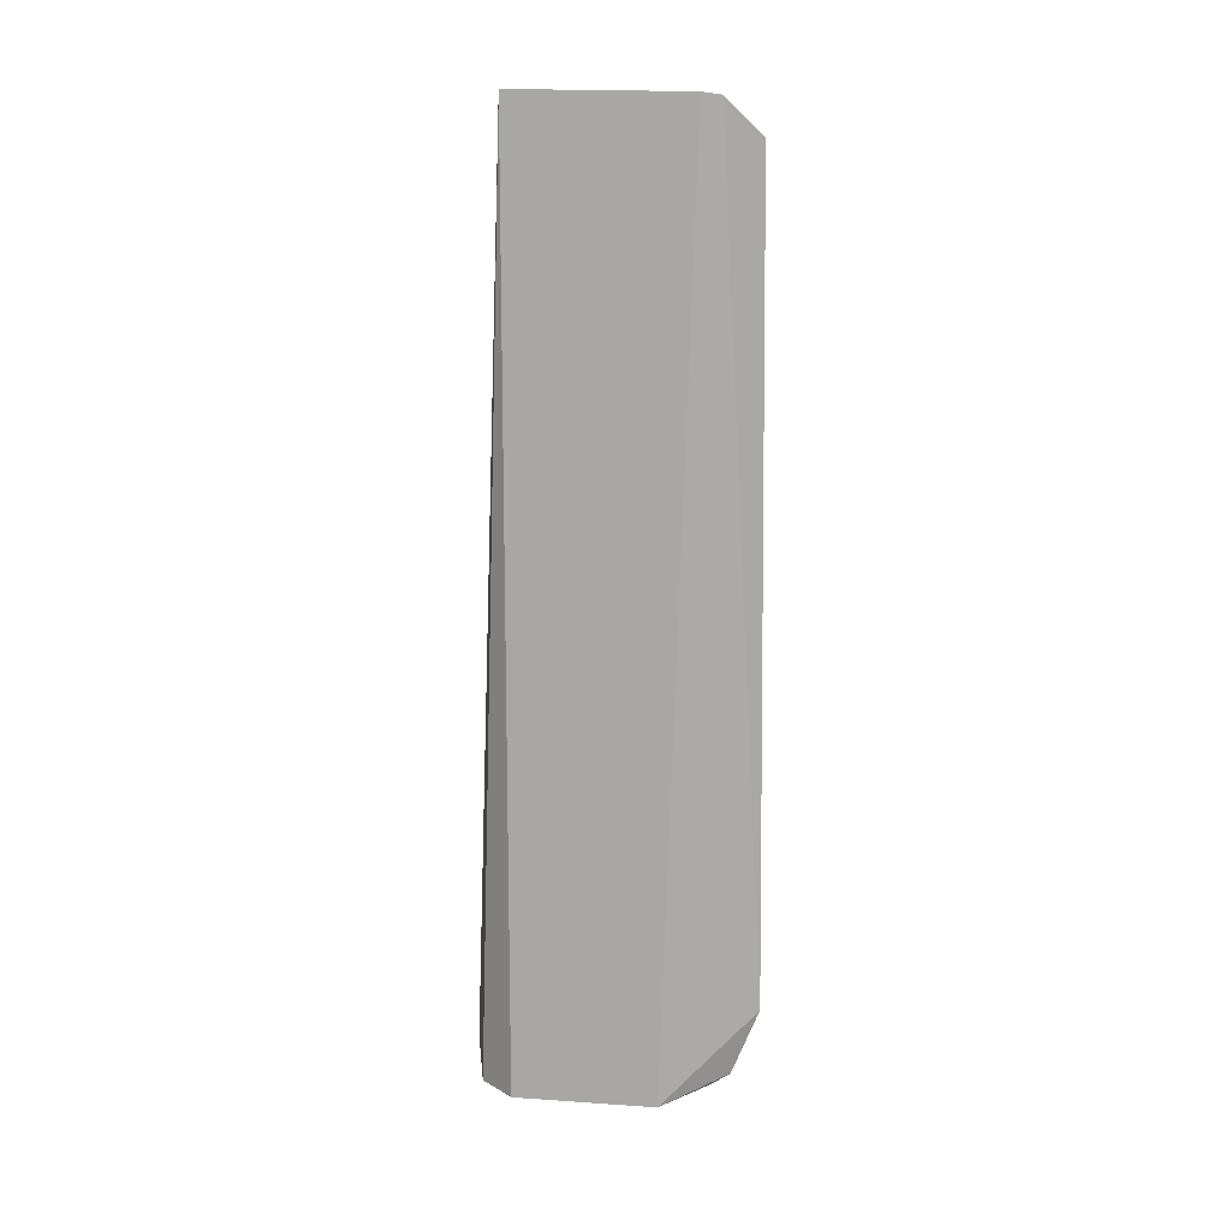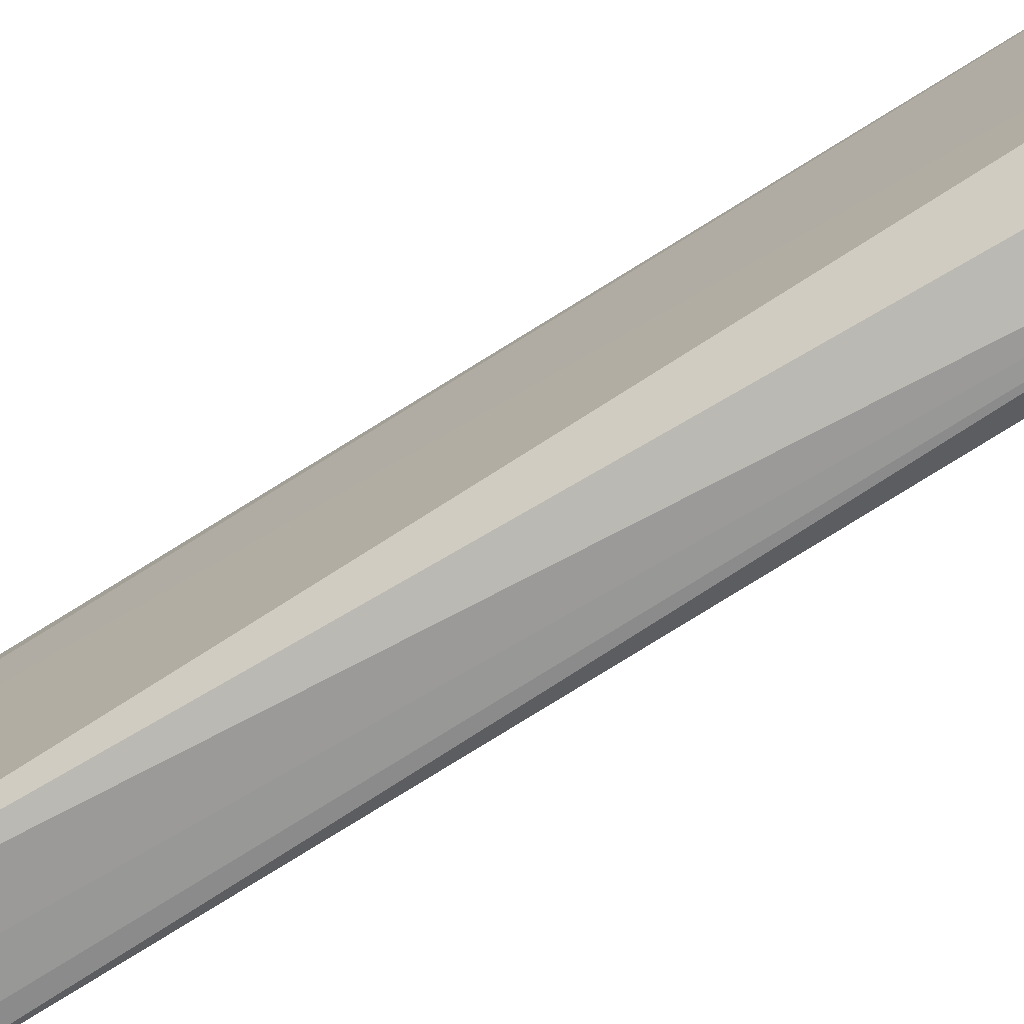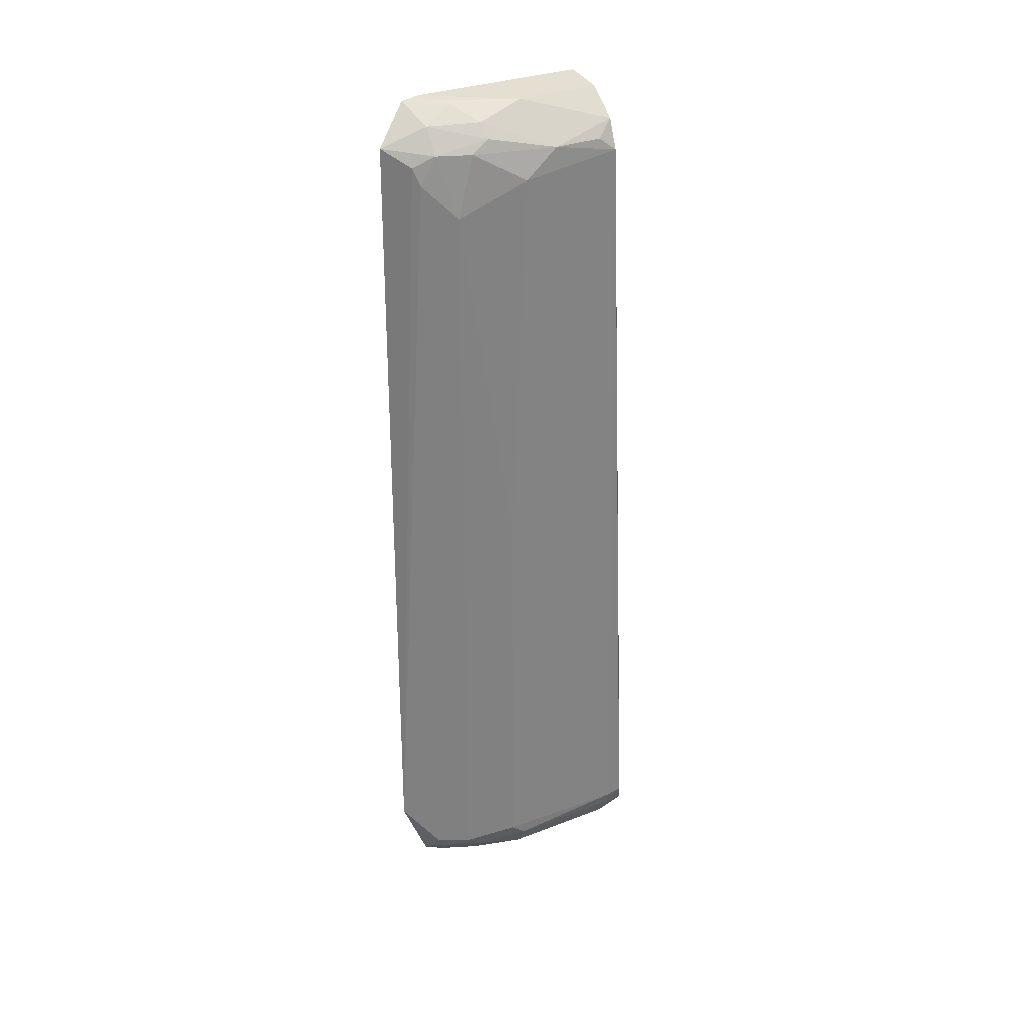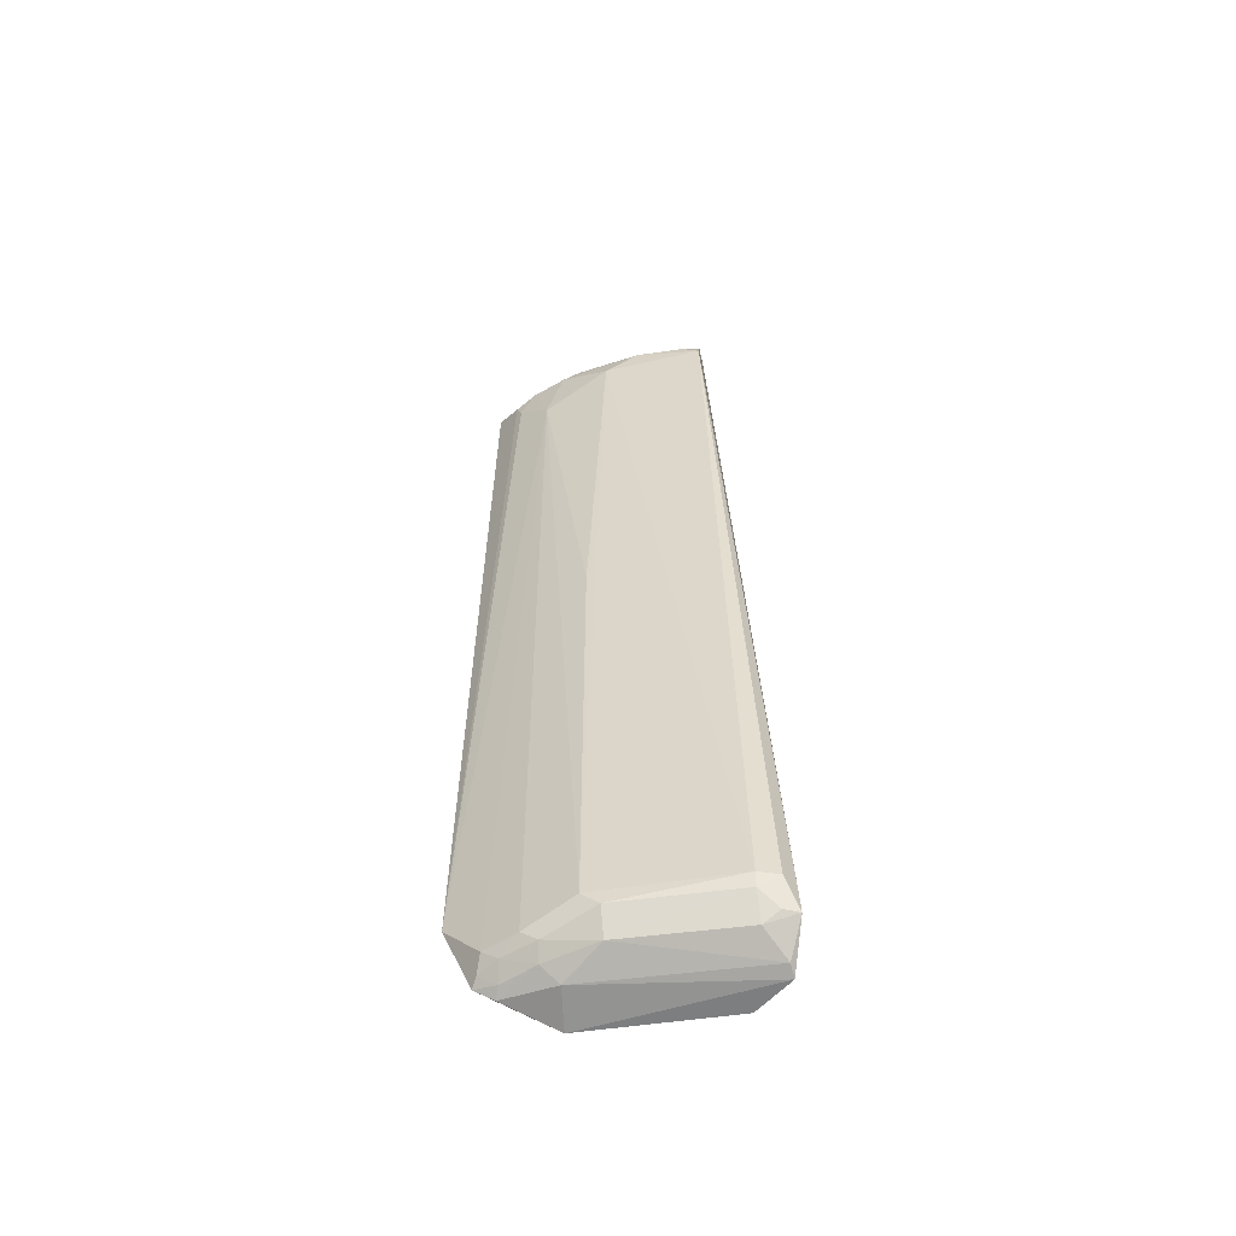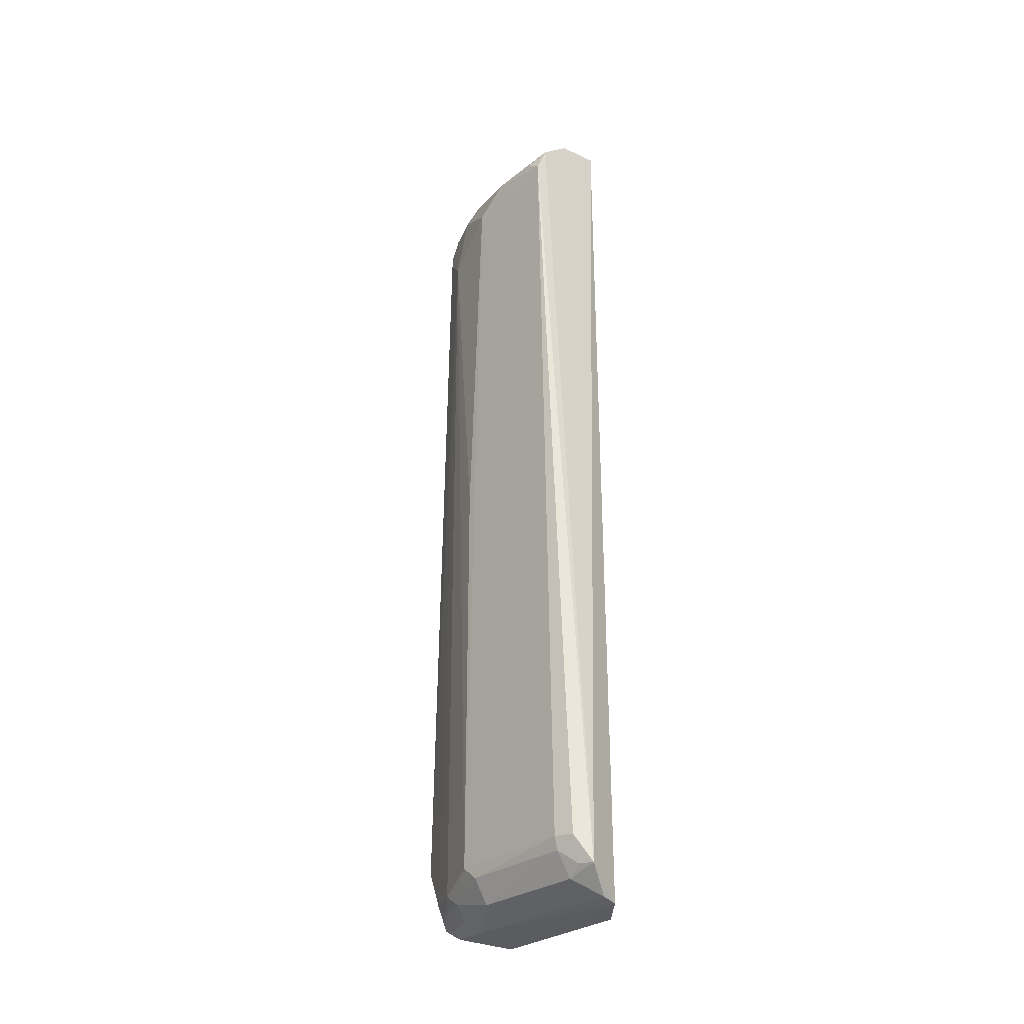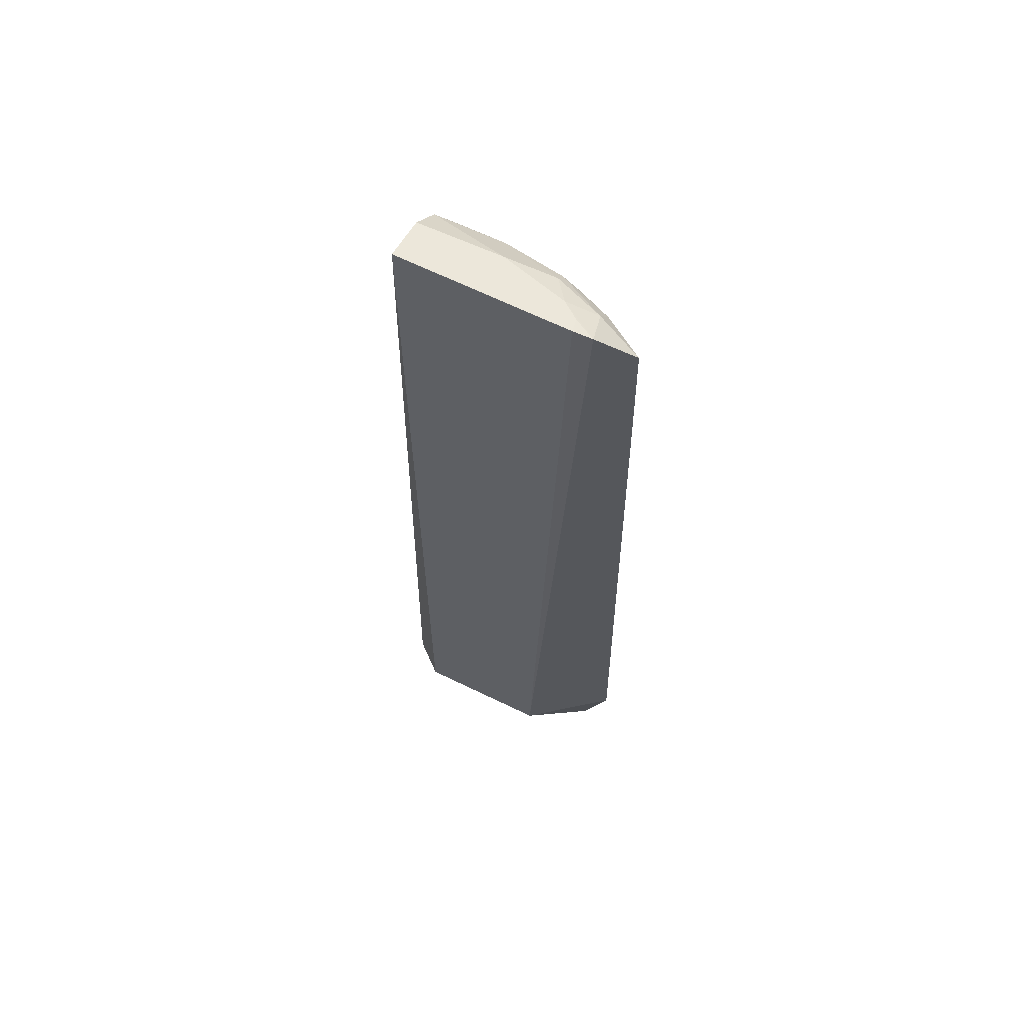
<metadata>
{"format":"obj","ext":"obj","renderer":"f3d","projection":"perspective","resolution":1024,"background":"white","views":[{"elev":13.2,"azim":98.2,"up":"+Z"},{"elev":-72.7,"azim":123.2,"up":"+Y"},{"elev":30.0,"azim":-119.1,"up":"+Z"},{"elev":-54.7,"azim":-81.7,"up":"+Z"},{"elev":-29.4,"azim":-42.4,"up":"+Z"},{"elev":61.9,"azim":116.0,"up":"+Z"}]}
</metadata>
<code>
v -0.01928 0.0132 0.08268
v -0.01932 -0.003779 0.08314
v -0.01953 0.008643 0.0004172
v -0.02185 0.01287 0.001704
v -0.02702 -0.003613 0.07798
v -0.0221 0.01692 0.008572
v -0.0191 0.01154 0.08291
v -0.02543 -0.00778 0.003196
v -0.02206 0.01453 0.002724
v -0.02525 0.01094 0.07358
v -0.01963 -0.003843 0.0004229
v -0.02323 0.003823 0.08257
v -0.02592 -0.003654 0.08048
v -0.02557 0.005145 0.002421
v -0.02122 0.01629 0.07954
v -0.02209 -0.0068 0.0006241
v -0.02155 0.009782 0.08254
v -0.02514 0.008012 0.08019
v -0.02315 -0.003682 0.08266
v -0.02314 0.008323 0.001223
v -0.02416 0.009636 0.002307
v -0.02689 0.006593 0.005684
v -0.02368 0.01374 0.07655
v -0.0255 -0.005084 0.002384
v -0.0203 0.01133 0.08273
v -0.02237 0.01244 0.08119
v -0.02689 0.005151 0.07661
v -0.02681 0.002224 0.07908
v -0.02403 0.008093 0.08136
v -0.0232 -0.006651 0.001036
v -0.02274 0.01258 0.002242
v -0.02517 0.01084 0.004464
v -0.02717 -0.005057 0.005664
v -0.02319 0.01429 0.07808
v -0.02686 0.006591 0.04262
v -0.02521 0.009525 0.07906
v -0.02683 -0.002076 0.07915
v -0.02373 0.01373 0.004491
v -0.0252 0.009505 0.003512
v -0.02676 -0.006793 0.005517
v -0.02686 -0.005034 0.004512
v -0.02396 0.01247 0.07905
v -0.02391 0.01242 0.003508
v -0.02687 0.005173 0.004537
v -0.02586 -0.006526 0.003266
v -0.02278 0.01408 0.003247
f 6 1 3
f 7 3 1
f 9 6 3
f 9 3 4
f 11 7 2
f 11 3 7
f 12 2 7
f 13 5 8
f 15 1 6
f 16 11 2
f 16 2 8
f 16 3 11
f 19 13 8
f 19 8 2
f 19 2 12
f 19 12 13
f 20 4 3
f 20 3 16
f 21 20 14
f 21 4 20
f 23 6 10
f 25 17 12
f 25 12 7
f 25 7 1
f 25 1 17
f 26 17 1
f 26 1 15
f 28 13 12
f 28 27 5
f 29 12 17
f 29 26 18
f 29 17 26
f 29 28 12
f 29 18 28
f 30 20 16
f 30 14 20
f 30 24 14
f 30 16 8
f 30 8 24
f 31 9 4
f 31 4 21
f 32 22 10
f 33 27 22
f 33 5 27
f 34 15 6
f 34 6 23
f 35 27 10
f 35 10 22
f 35 22 27
f 36 10 27
f 36 28 18
f 36 27 28
f 37 28 5
f 37 5 13
f 37 13 28
f 38 32 10
f 38 10 6
f 39 21 14
f 39 22 32
f 40 8 5
f 40 5 33
f 41 40 33
f 41 14 24
f 42 26 15
f 42 15 34
f 42 34 23
f 42 23 10
f 42 10 36
f 42 36 18
f 42 18 26
f 43 31 21
f 43 21 39
f 43 39 32
f 43 32 38
f 44 39 14
f 44 22 39
f 44 14 41
f 44 41 33
f 44 33 22
f 45 41 24
f 45 24 8
f 45 8 40
f 45 40 41
f 46 43 38
f 46 9 31
f 46 31 43
f 46 38 6
f 46 6 9

</code>
